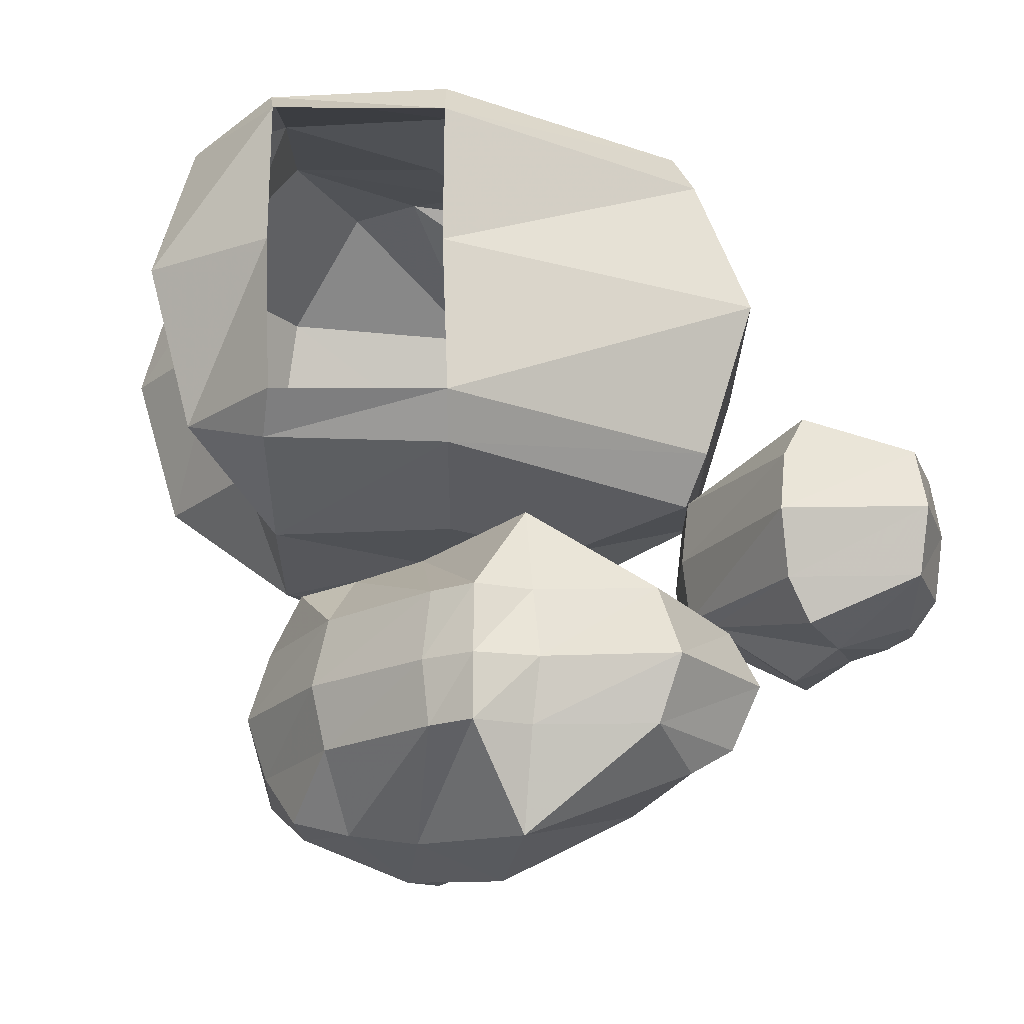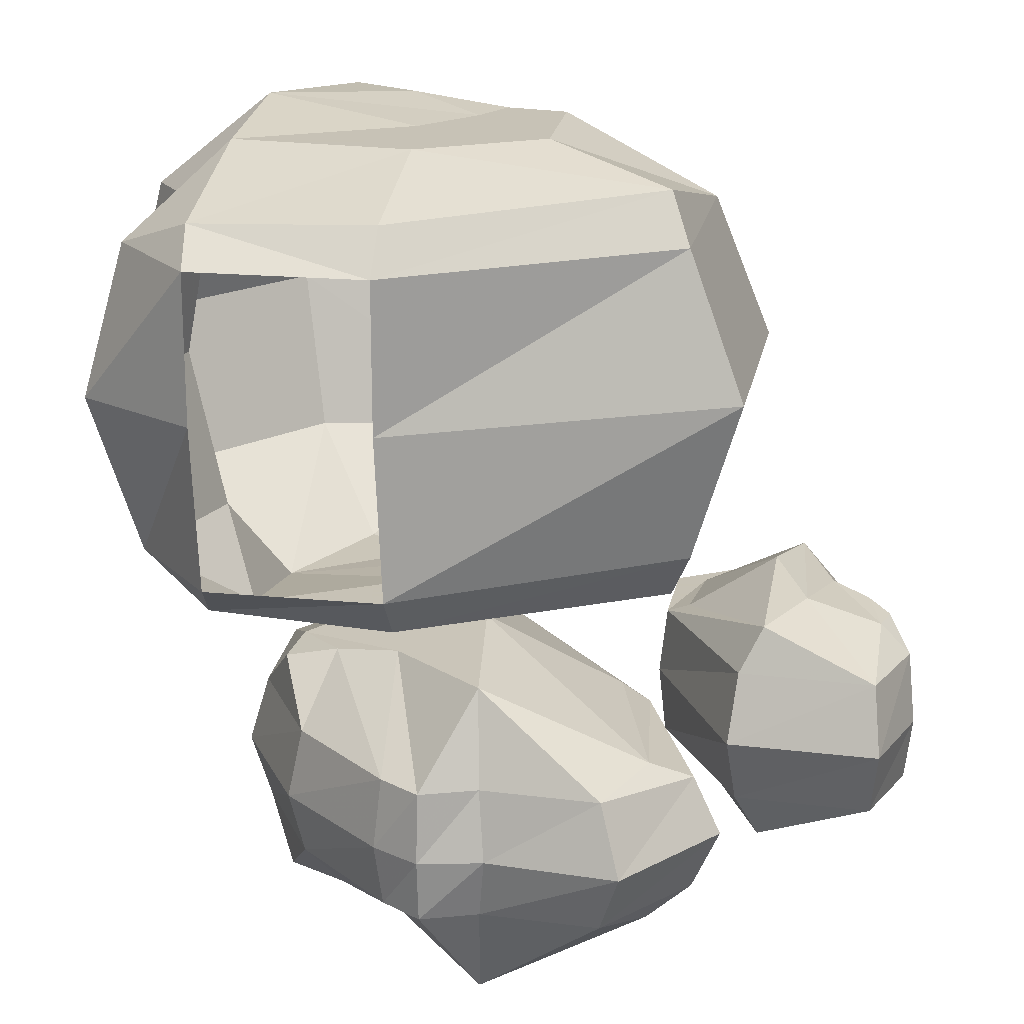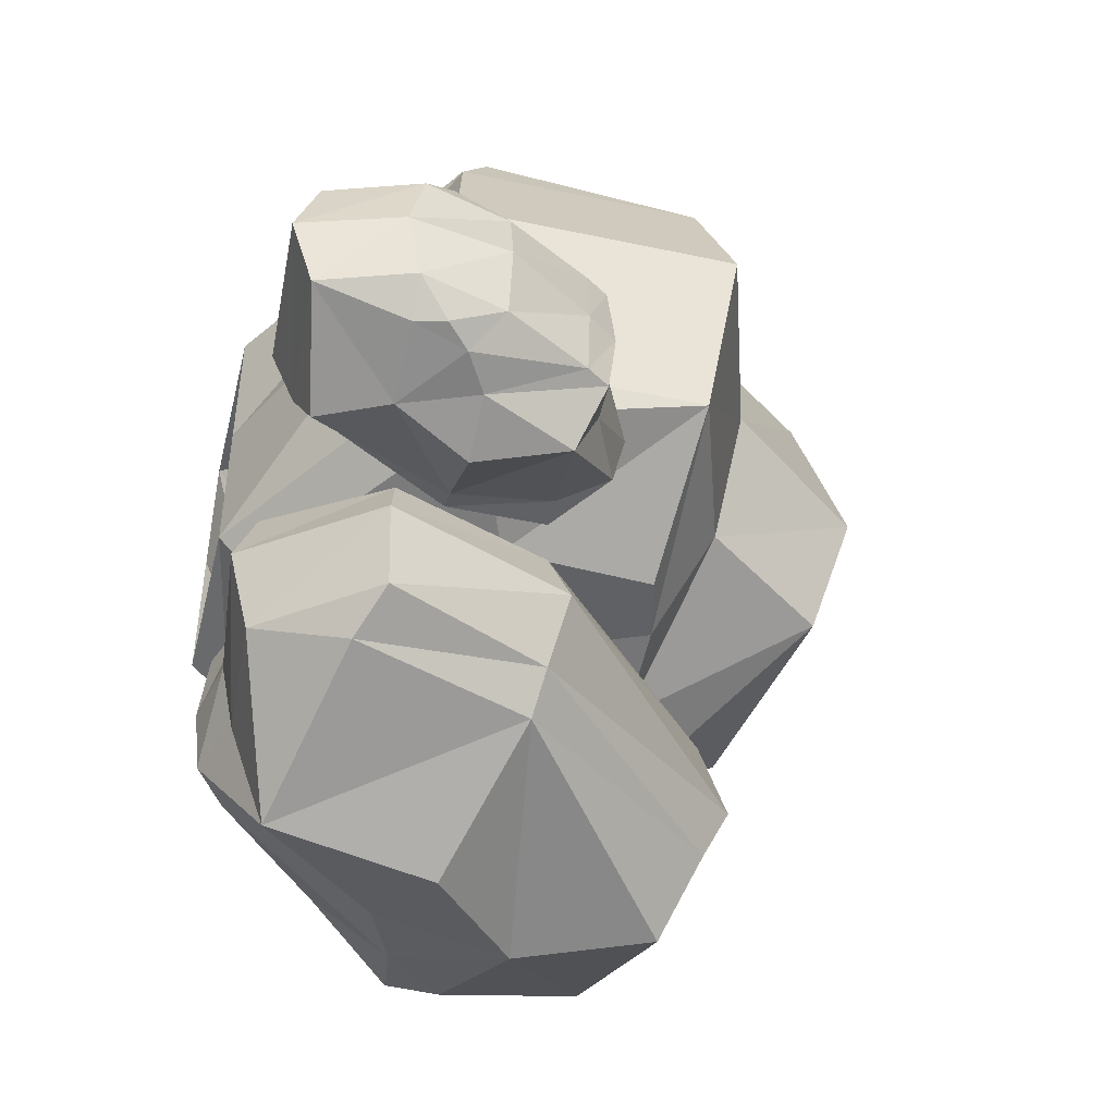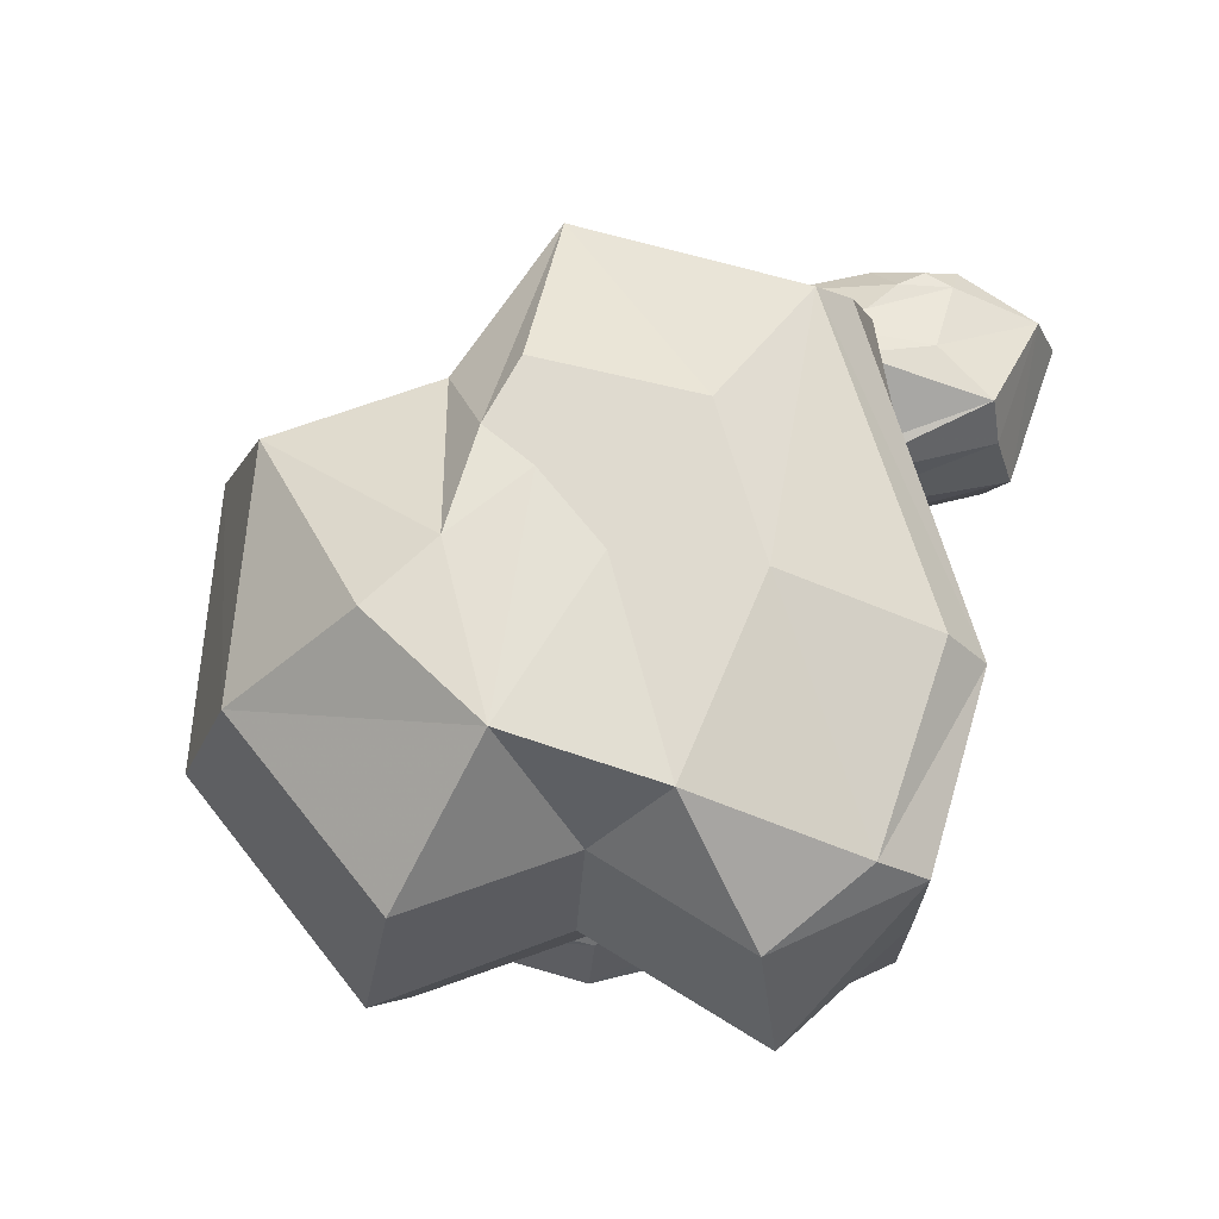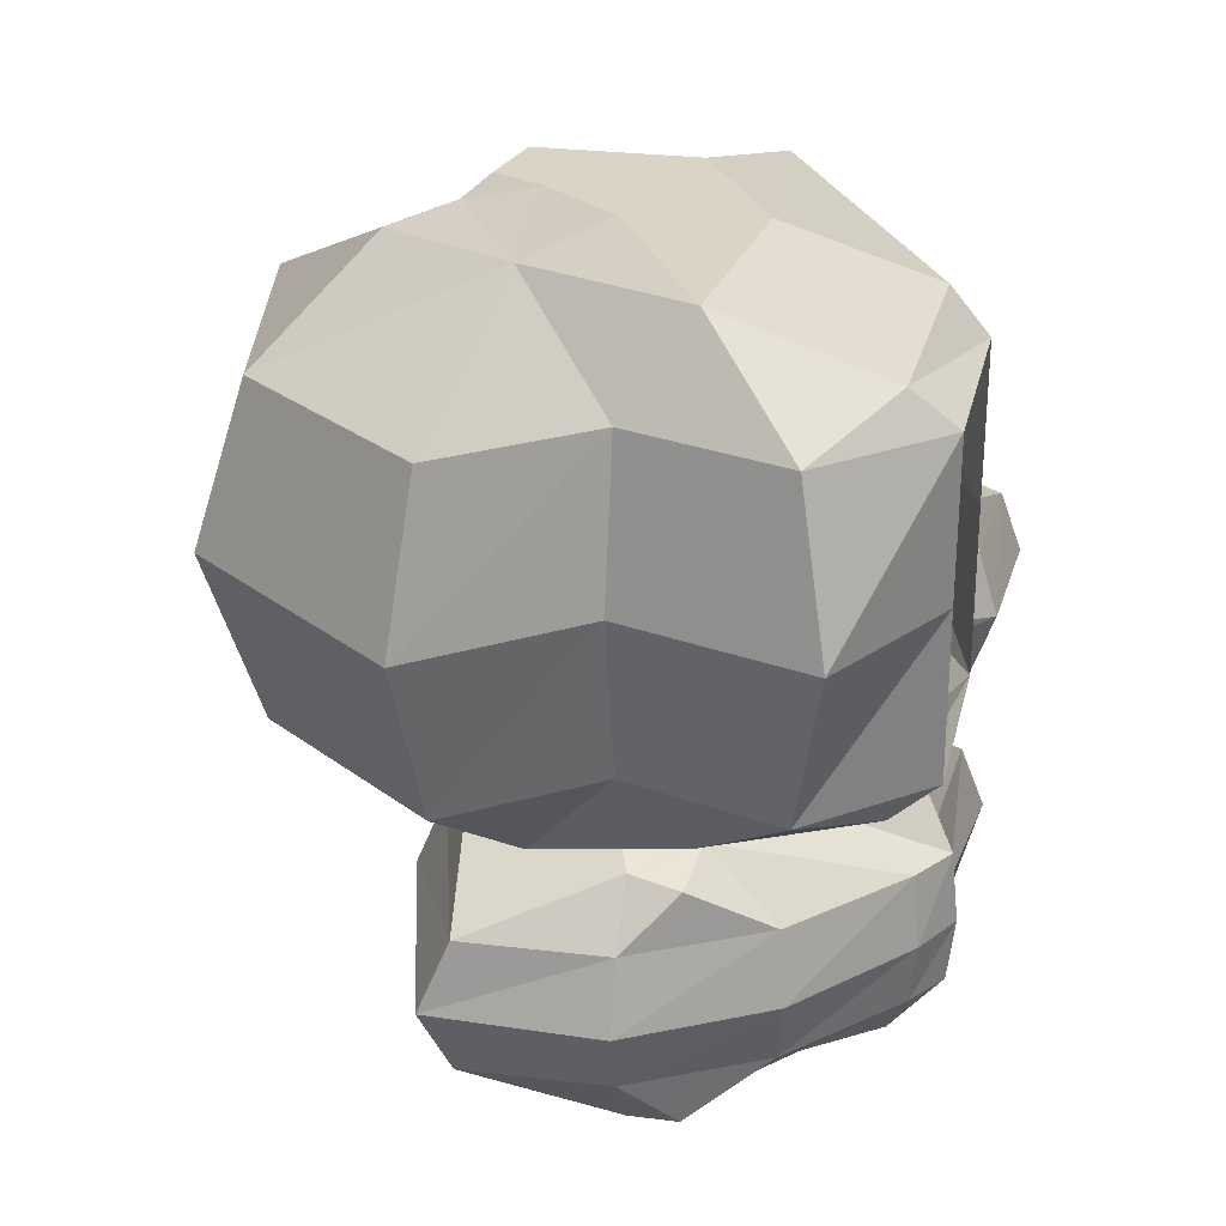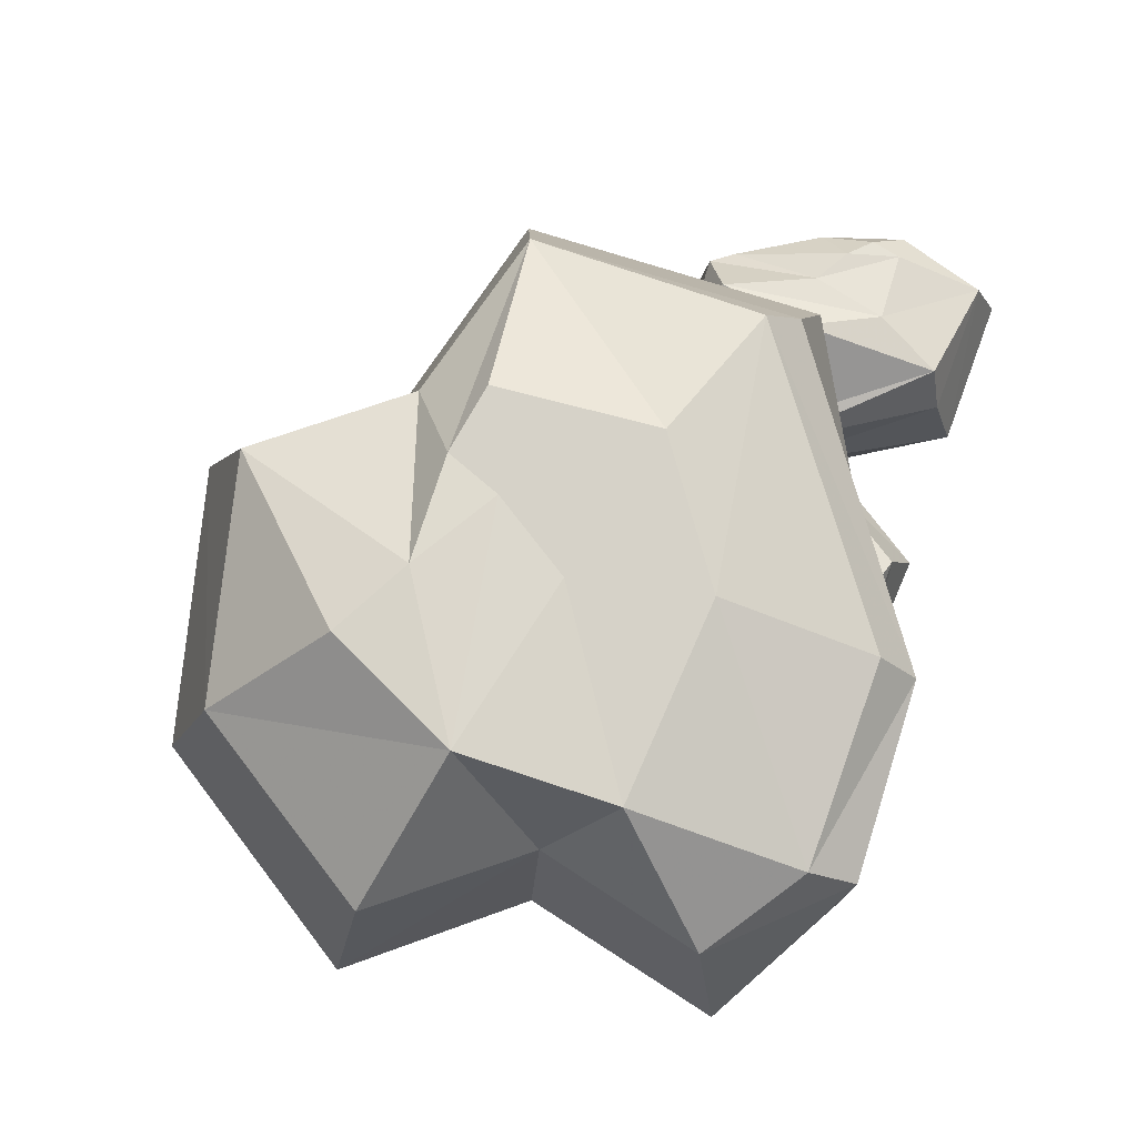
<metadata>
{"format":"obj","ext":"obj","renderer":"f3d","projection":"perspective","resolution":1024,"background":"white","views":[{"elev":70.4,"azim":-179.7,"up":"+Y"},{"elev":19.1,"azim":-169.6,"up":"+Z"},{"elev":-48.0,"azim":-103.5,"up":"+Z"},{"elev":70.8,"azim":106.2,"up":"+Z"},{"elev":28.9,"azim":102.8,"up":"+Z"},{"elev":77.9,"azim":107.2,"up":"+Z"}]}
</metadata>
<code>
v -0.1172 -0.2969 -0.3672
v 0.1094 -0.4766 -0.4141
v 0.07031 -0.5156 -0.3281
v -0.1484 -0.3047 -0.3281
v -0.1719 -0.1172 -0.3594
v 0.007812 -0.07031 -0.4375
v 0.03125 -0.2422 -0.4531
v 0.1406 -0.3359 -0.4375
v 0.3125 -0.4453 -0.3281
v 0.3281 -0.4766 -0.2578
v 0.07812 -0.5469 -0.2578
v -0.1797 -0.3203 -0.2578
v -0.2188 -0.1406 -0.3281
v -0.1328 -0.02344 -0.3281
v 0 -0.03125 -0.3281
v 0.0625 -0.007812 -0.3281
v 0.125 -0.1953 -0.4219
v 0.2031 -0.2266 -0.4062
v 0.2578 -0.2891 -0.3984
v 0.3047 -0.2891 -0.3281
v 0.3281 -0.2891 -0.2578
v 0.3047 -0.2891 -0.1797
v 0.3125 -0.4453 -0.1797
v 0.07031 -0.5156 -0.1797
v -0.1484 -0.3047 -0.1797
v -0.25 -0.1328 -0.2578
v -0.1562 0 -0.2578
v -0.007812 -0.01562 -0.2578
v 0.0625 0 -0.2578
v 0.1094 -0.03906 -0.3281
v 0.2266 -0.1484 -0.3281
v 0.2656 -0.2344 -0.3906
v 0.2422 -0.1406 -0.2578
v 0.2266 -0.1484 -0.1797
v 0.2656 -0.2344 -0.125
v 0.2578 -0.2891 -0.1172
v 0.1406 -0.3359 -0.07812
v 0.1094 -0.4766 -0.1016
v -0.1172 -0.2969 -0.1562
v -0.1719 -0.1172 -0.1719
v -0.2188 -0.1406 -0.1953
v -0.1328 -0.02344 -0.1797
v 0 -0.03125 -0.1797
v 0.0625 -0.007812 -0.1797
v 0.1172 -0.03125 -0.2578
v 0.1094 -0.03906 -0.1797
v 0.2031 -0.2266 -0.1094
v 0.125 -0.1953 -0.09375
v 0.007812 -0.07031 -0.07812
v 0.03125 -0.2422 -0.0625
v 0.09375 -0.03906 -0.007812
v -0.1797 -0.2266 -0.01562
v -0.2031 -0.1953 0.03906
v 0.09375 0 0.03906
v 0.2969 -0.04688 0
v 0.2969 -0.2188 -0.05469
v 0.09375 -0.1953 -0.05469
v -0.03906 -0.2812 -0.05469
v -0.2031 -0.4609 0.03906
v -0.2578 -0.4844 0.2188
v -0.2578 -0.1797 0.2188
v 0.1016 0 0.2188
v -0.1953 -0.1953 0.3828
v 0.1016 0 0.3828
v -0.1719 -0.2266 0.4375
v 0.1016 -0.03906 0.4297
v 0.3047 -0.04688 0.4219
v 0.2969 0 0.3828
v 0.3984 -0.1172 0.3828
v 0.4375 -0.08594 0.2188
v 0.2969 0 0.2188
v 0.3906 -0.1172 0.03906
v 0.2891 0 0.03906
v 0.3438 -0.2812 0.03906
v 0.2969 -0.375 -0.07812
v 0.1172 -0.3281 -0.05469
v 0.0625 -0.4062 -0.05469
v -0.03125 -0.4453 -0.05469
v 0.03906 -0.4609 -0.05469
v -0.03125 -0.5156 0.03906
v -0.05469 -0.5469 0.2188
v -0.02344 -0.5156 0.3828
v -0.1953 -0.4609 0.3828
v -0.03125 -0.2812 0.4766
v 0.1016 -0.1953 0.4766
v 0.3047 -0.2188 0.4766
v 0.3516 -0.2812 0.3828
v 0.3828 -0.2812 0.2188
v 0.4453 -0.4219 0.03906
v 0.5 -0.4375 0.2188
v 0.3125 -0.6094 0.03906
v 0.2266 -0.5078 -0.07031
v 0.1484 -0.4609 -0.07031
v 0.07031 -0.6562 0.03906
v 0.07031 -0.7109 0.2188
v 0.07812 -0.6562 0.3828
v 0.1562 -0.4609 0.4922
v 0.04688 -0.4609 0.4766
v -0.02344 -0.4453 0.4766
v 0.125 -0.3281 0.4766
v 0.3438 -0.6562 0.2188
v 0.3203 -0.6094 0.3828
v 0.2344 -0.5078 0.4922
v 0.3047 -0.375 0.5
v 0.07031 -0.4062 0.4766
v 0.4531 -0.4219 0.3828
v -0.2031 -0.1953 -0.1719
v -0.2969 -0.04688 -0.2109
v -0.2734 -0.03125 -0.1641
v -0.1797 -0.1953 -0.1641
v -0.2109 -0.2969 -0.1641
v -0.3203 -0.2891 -0.2188
v -0.2969 -0.1953 -0.2344
v -0.3359 -0.1172 -0.2188
v -0.4141 -0.02344 -0.1641
v -0.4219 0 -0.09375
v -0.2656 -0.007812 -0.09375
v -0.1719 -0.1953 -0.09375
v -0.1797 -0.2969 -0.1641
v -0.25 -0.3438 -0.1641
v -0.3203 -0.3125 -0.1641
v -0.3594 -0.3125 -0.1641
v -0.3594 -0.1953 -0.2109
v -0.3984 -0.1719 -0.2031
v -0.4141 -0.1172 -0.1953
v -0.4453 -0.1172 -0.1641
v -0.4531 -0.1016 -0.09375
v -0.4453 -0.1172 -0.02344
v -0.4141 -0.02344 -0.02344
v -0.2734 -0.03125 -0.02344
v -0.1797 -0.1953 -0.02344
v -0.1719 -0.3047 -0.09375
v -0.2422 -0.3594 -0.09375
v -0.3203 -0.3203 -0.09375
v -0.3594 -0.3203 -0.09375
v -0.375 -0.2891 -0.1641
v -0.4219 -0.2031 -0.1641
v -0.4219 -0.1484 -0.1953
v -0.4375 -0.2031 -0.09375
v -0.4219 -0.2031 -0.02344
v -0.4219 -0.1484 0.007812
v -0.4141 -0.1172 0.007812
v -0.3359 -0.1172 0.03125
v -0.2969 -0.04688 0.02344
v -0.2031 -0.1953 -0.01562
v -0.2109 -0.2969 -0.02344
v -0.1797 -0.2969 -0.02344
v -0.25 -0.3438 -0.02344
v -0.3203 -0.3125 -0.02344
v -0.3594 -0.3125 -0.02344
v -0.3828 -0.2891 -0.09375
v -0.375 -0.2891 -0.02344
v -0.3984 -0.1719 0.01562
v -0.3594 -0.1953 0.02344
v -0.3203 -0.2891 0.03125
v -0.2969 -0.1953 0.04688
f 1 2 3
f 1 3 4
f 1 4 5
f 1 5 6
f 1 6 7
f 1 7 8
f 1 8 2
f 2 8 9
f 2 9 3
f 3 9 10
f 3 10 11
f 3 11 4
f 4 11 12
f 4 12 13
f 4 13 5
f 5 13 14
f 5 14 6
f 6 14 15
f 6 15 16
f 6 16 17
f 6 17 7
f 7 17 8
f 8 17 18
f 8 18 19
f 8 19 9
f 9 19 20
f 9 20 21
f 9 21 10
f 10 21 22
f 10 22 23
f 10 23 11
f 11 23 24
f 11 24 12
f 12 24 25
f 12 25 26
f 12 26 13
f 13 26 14
f 14 26 27
f 14 27 15
f 15 27 28
f 15 28 16
f 16 28 29
f 16 29 30
f 16 30 17
f 17 30 18
f 18 30 31
f 18 31 32
f 18 32 19
f 19 32 20
f 20 32 31
f 20 31 33
f 20 33 21
f 21 33 34
f 21 34 22
f 22 34 35
f 22 35 36
f 22 36 23
f 23 36 37
f 23 37 38
f 23 38 24
f 24 38 25
f 25 38 39
f 25 39 40
f 25 40 41
f 25 41 26
f 26 41 27
f 27 41 42
f 27 42 28
f 28 42 43
f 28 43 29
f 29 43 44
f 29 44 45
f 29 45 30
f 30 45 31
f 31 45 33
f 33 45 46
f 33 46 34
f 34 46 47
f 34 47 35
f 35 47 36
f 36 47 48
f 36 48 37
f 37 48 49
f 37 49 50
f 37 50 38
f 38 50 39
f 39 50 40
f 40 50 49
f 40 49 42
f 40 42 41
f 49 43 42
f 43 49 44
f 44 49 48
f 44 48 46
f 44 46 45
f 46 48 47
f 107 108 109
f 107 109 110
f 107 110 111
f 107 111 112
f 107 112 113
f 107 113 114
f 107 114 108
f 108 114 115
f 108 115 109
f 109 115 116
f 109 116 117
f 109 117 110
f 110 117 118
f 110 118 119
f 110 119 111
f 111 119 120
f 111 120 112
f 112 120 121
f 112 121 122
f 112 122 123
f 112 123 113
f 113 123 114
f 114 123 124
f 114 124 125
f 114 125 115
f 115 125 126
f 115 126 127
f 115 127 116
f 116 127 128
f 116 128 129
f 116 129 117
f 117 129 130
f 117 130 118
f 118 130 131
f 118 131 132
f 118 132 119
f 119 132 120
f 120 132 133
f 120 133 121
f 121 133 134
f 121 134 122
f 122 134 135
f 122 135 136
f 122 136 123
f 123 136 124
f 124 136 137
f 124 137 138
f 124 138 125
f 125 138 126
f 126 138 137
f 126 137 139
f 126 139 127
f 127 139 140
f 127 140 128
f 128 140 141
f 128 141 142
f 128 142 129
f 129 142 143
f 129 143 144
f 129 144 130
f 130 144 131
f 131 144 145
f 131 145 146
f 131 146 147
f 131 147 132
f 132 147 133
f 133 147 148
f 133 148 134
f 134 148 149
f 134 149 135
f 135 149 150
f 135 150 151
f 135 151 136
f 136 151 137
f 137 151 139
f 139 151 152
f 139 152 140
f 140 152 153
f 140 153 141
f 141 153 142
f 142 153 154
f 142 154 143
f 143 154 155
f 143 155 156
f 143 156 144
f 144 156 145
f 145 156 146
f 146 156 155
f 146 155 148
f 146 148 147
f 155 149 148
f 149 155 150
f 150 155 154
f 150 154 152
f 150 152 151
f 152 154 153
f 51 52 53
f 51 53 54
f 51 54 55
f 51 55 56
f 51 56 57
f 51 57 58
f 51 58 52
f 52 58 59
f 52 59 53
f 53 59 60
f 53 60 61
f 53 61 54
f 54 61 62
f 62 61 63
f 62 63 64
f 64 63 65
f 64 65 66
f 64 66 67
f 64 67 68
f 68 67 69
f 68 69 70
f 68 70 71
f 71 70 72
f 71 72 73
f 73 72 55
f 73 55 54
f 72 74 56
f 72 56 55
f 74 75 56
f 56 75 76
f 56 76 57
f 57 76 58
f 58 76 77
f 58 77 78
f 58 78 59
f 59 78 79
f 59 79 80
f 59 80 81
f 59 81 60
f 60 81 82
f 60 82 83
f 60 83 61
f 61 83 63
f 63 83 65
f 65 83 84
f 65 84 85
f 65 85 66
f 66 85 67
f 67 85 86
f 67 86 69
f 69 86 87
f 69 87 88
f 69 88 70
f 70 88 74
f 70 74 72
f 89 75 74
f 89 74 88
f 89 88 90
f 89 90 91
f 89 91 75
f 75 91 92
f 75 92 93
f 75 93 77
f 75 77 76
f 77 93 79
f 77 79 78
f 93 80 79
f 80 93 94
f 80 94 95
f 80 95 81
f 81 95 96
f 81 96 82
f 82 96 97
f 82 97 98
f 82 98 83
f 83 98 99
f 83 99 84
f 84 99 100
f 84 100 86
f 84 86 85
f 94 93 92
f 94 92 91
f 94 91 101
f 94 101 95
f 95 101 102
f 95 102 96
f 96 102 103
f 96 103 97
f 97 103 104
f 97 104 105
f 97 105 98
f 98 105 99
f 99 105 100
f 100 105 104
f 100 104 86
f 86 104 87
f 87 104 106
f 87 106 90
f 87 90 88
f 91 90 101
f 101 90 106
f 101 106 102
f 102 106 104
f 102 104 103

</code>
